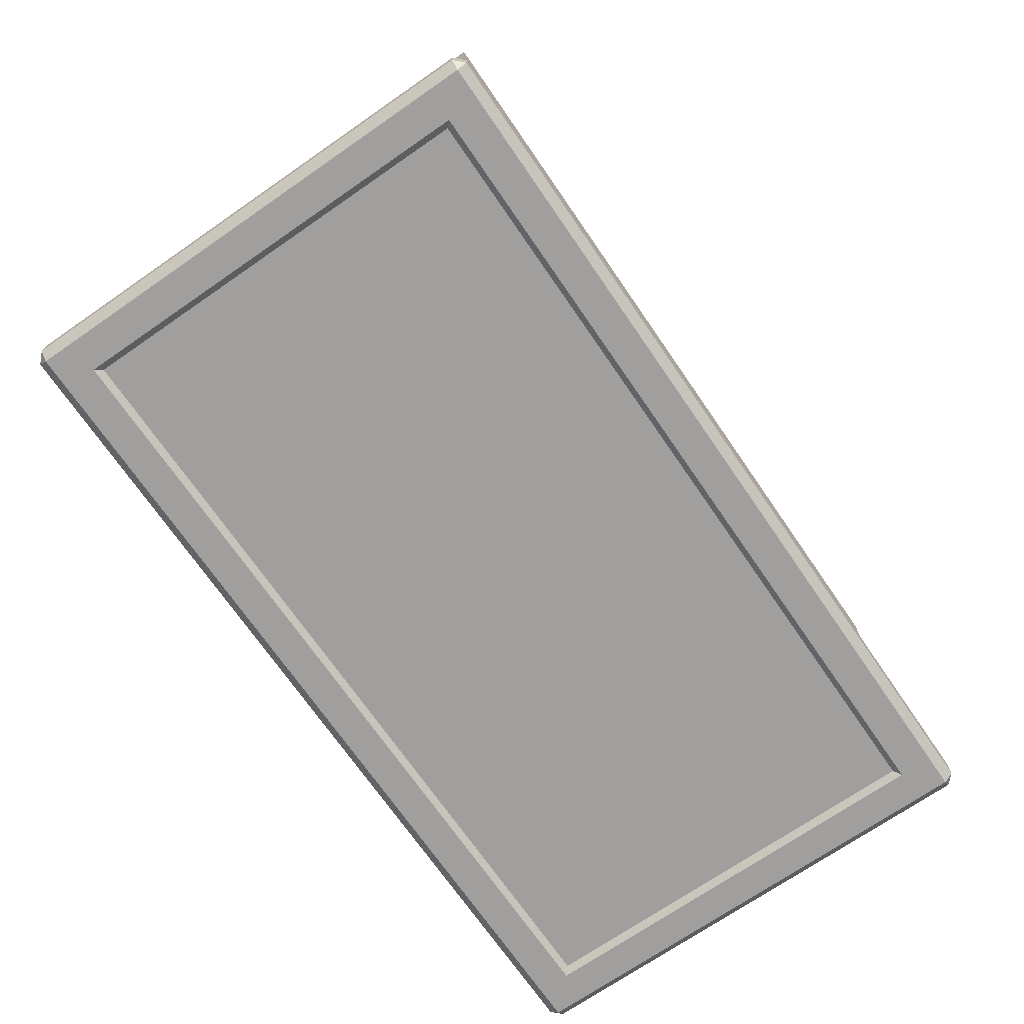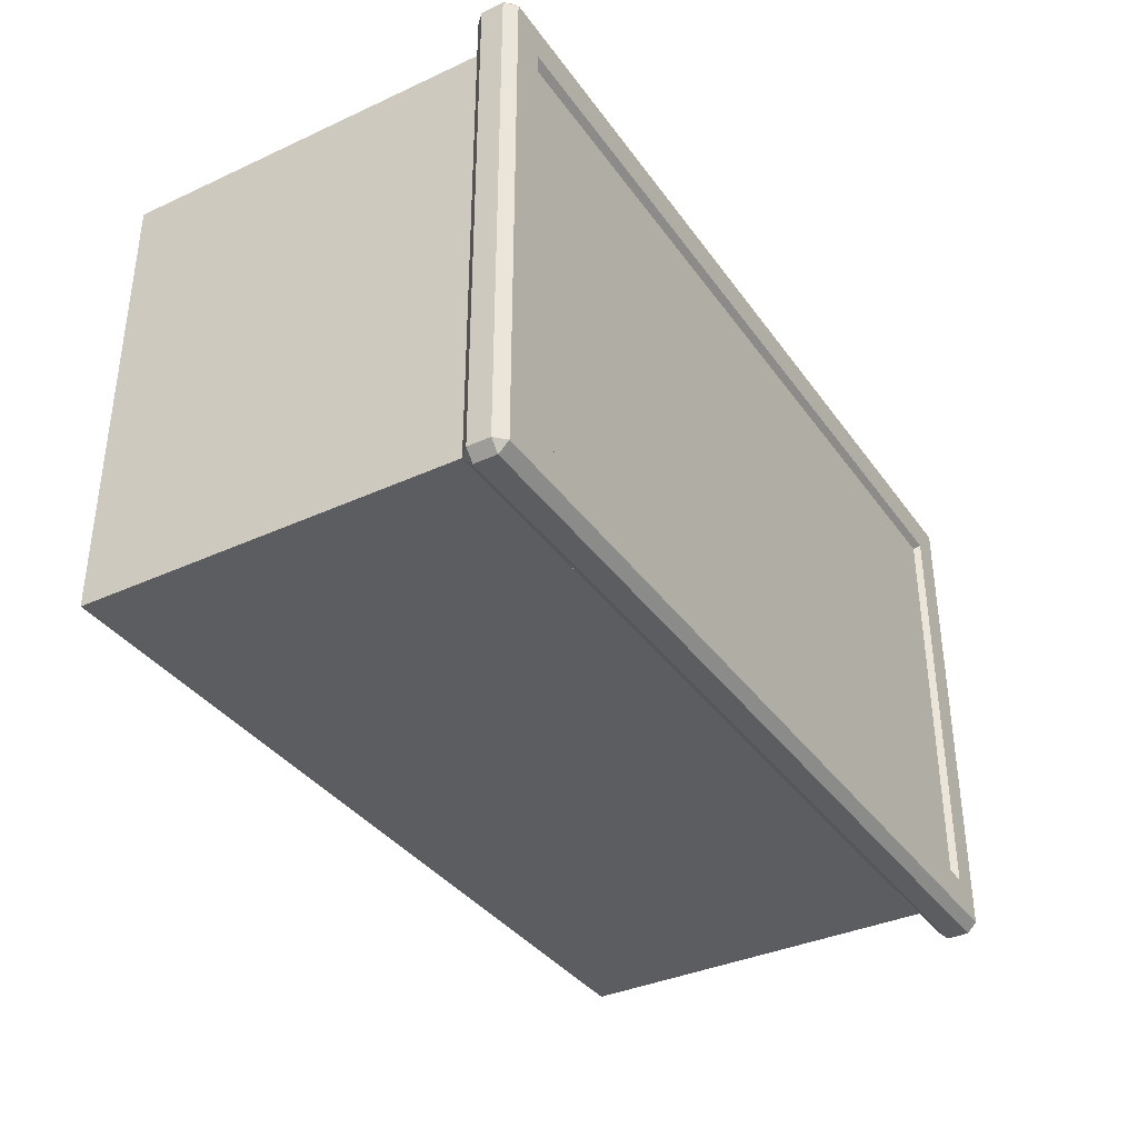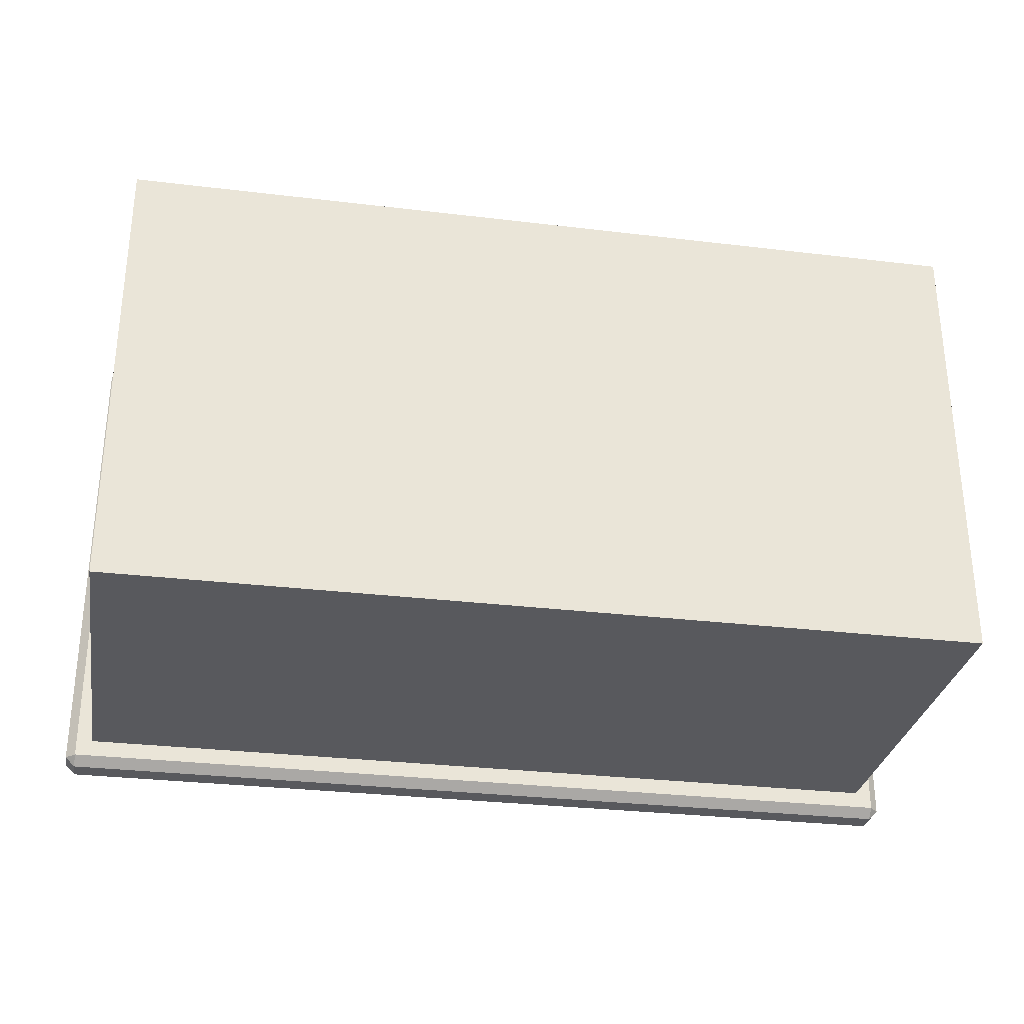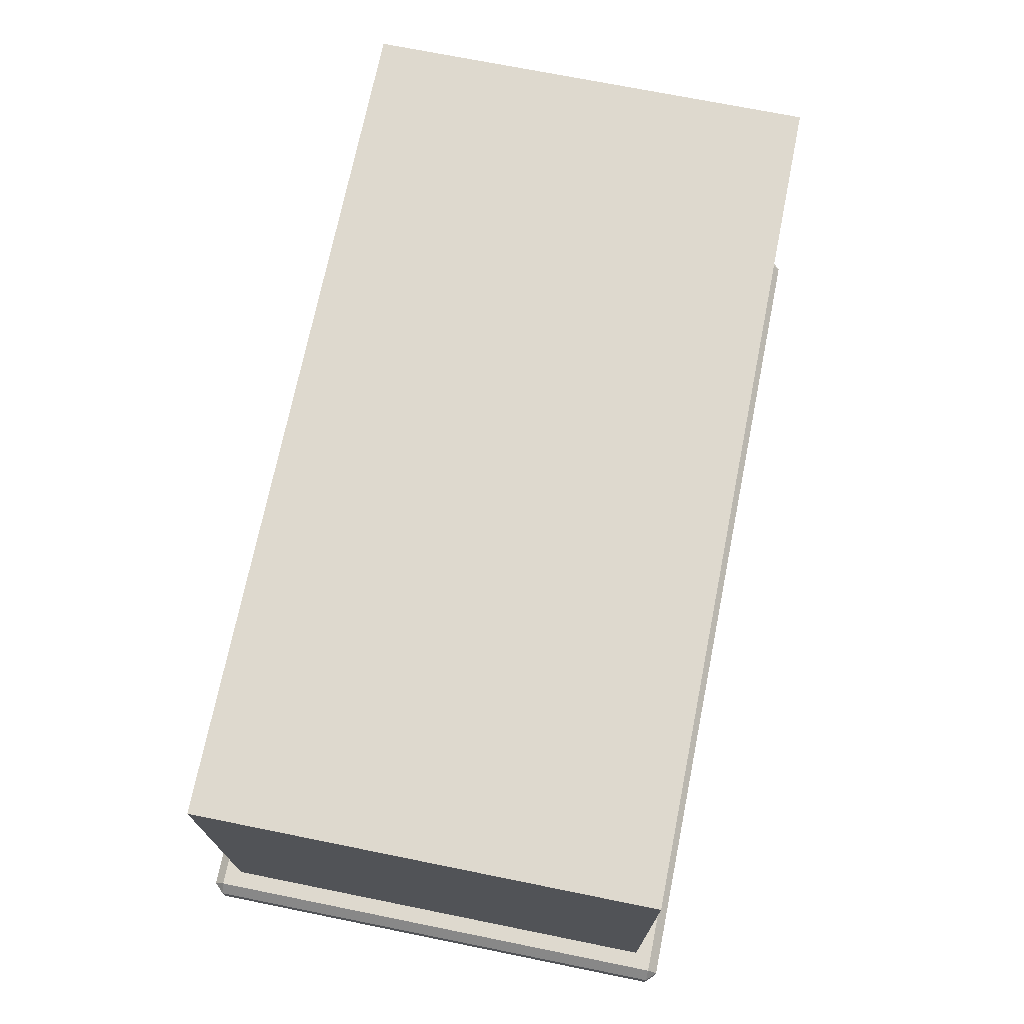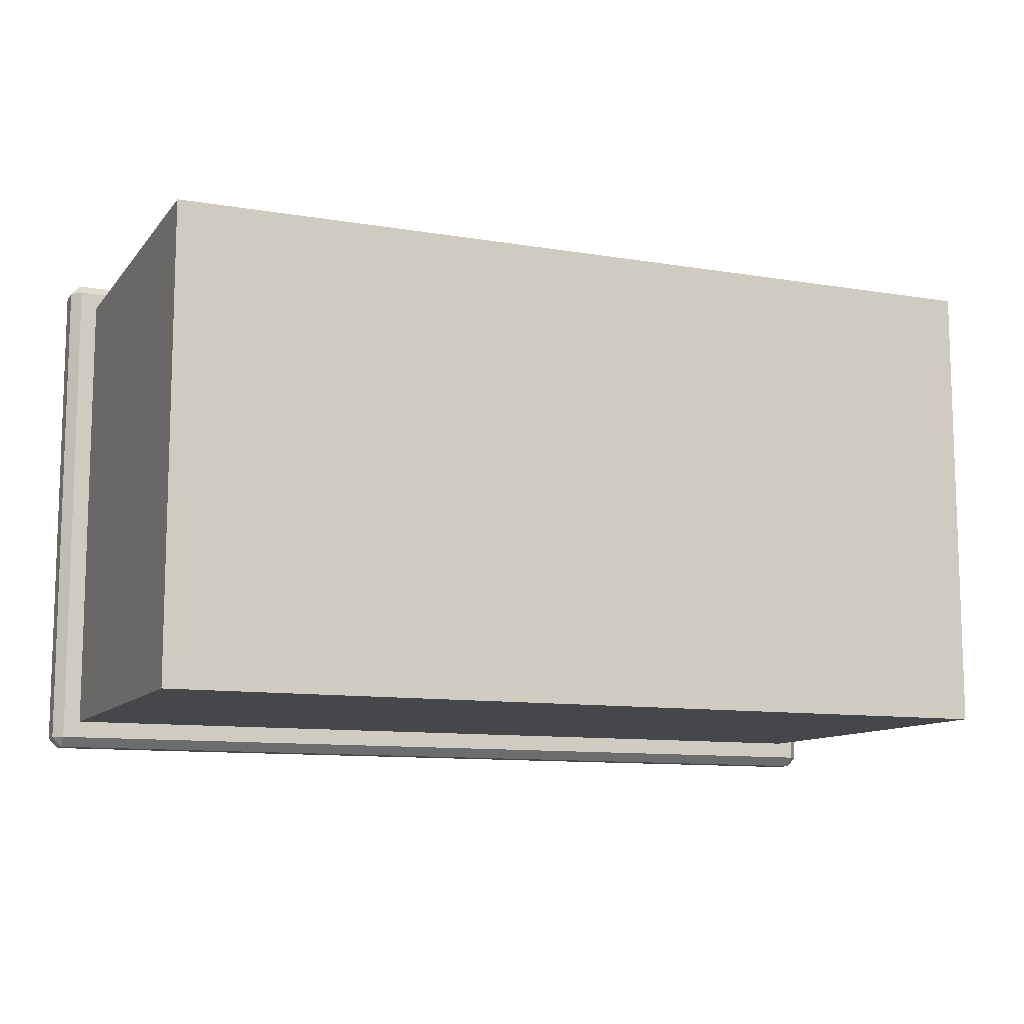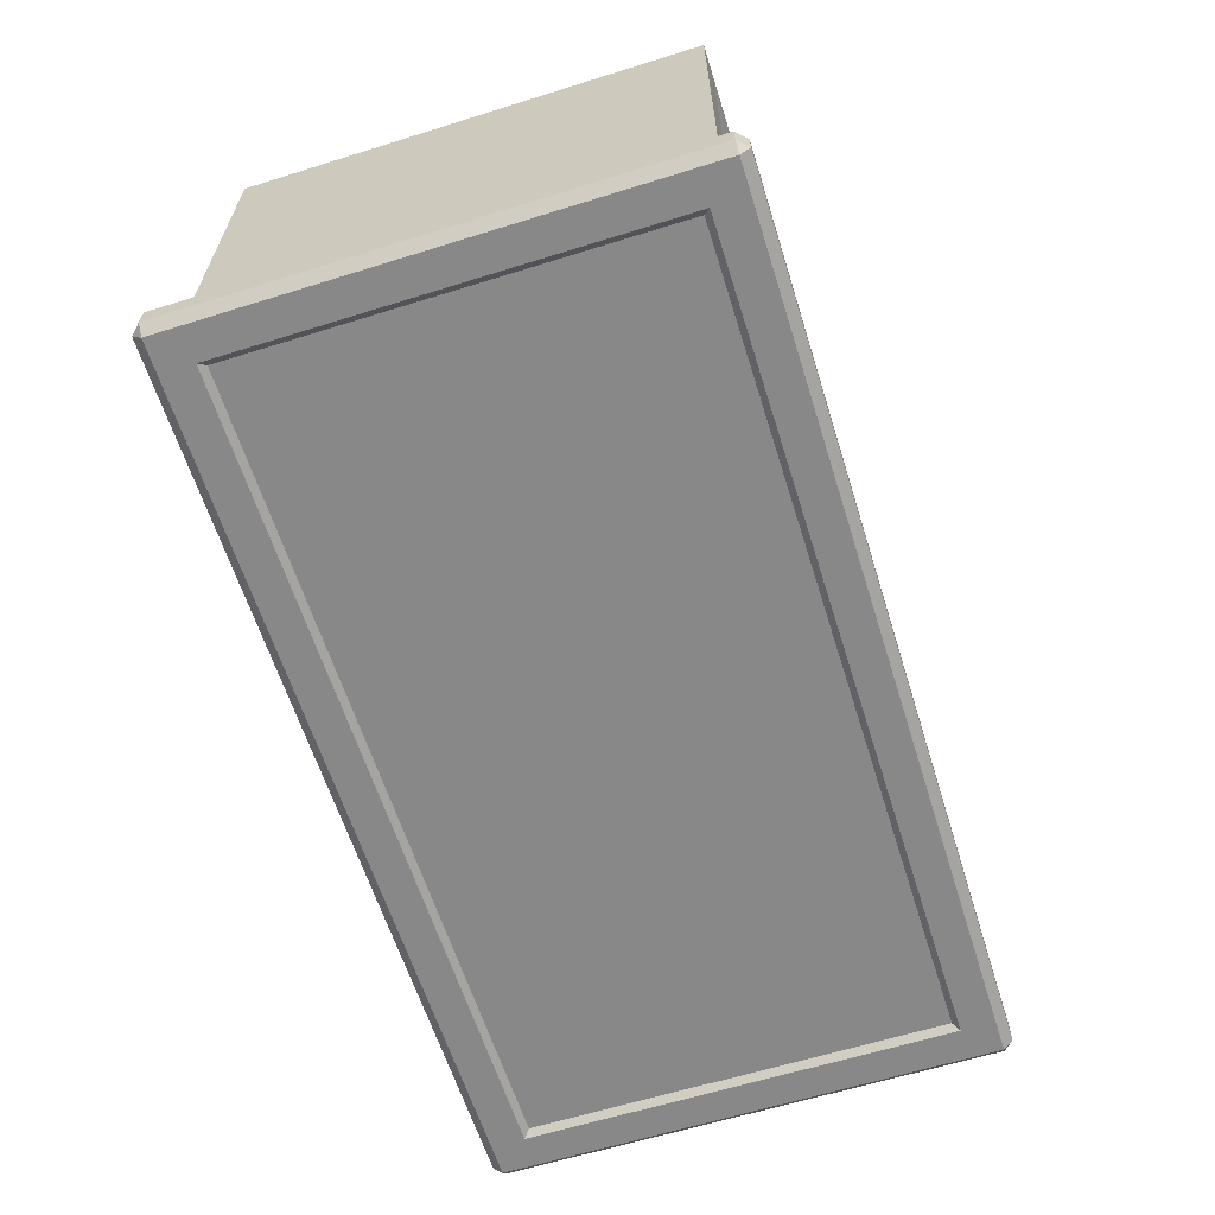
<metadata>
{"format":"obj","ext":"obj","renderer":"f3d","projection":"perspective","resolution":1024,"background":"white","views":[{"elev":-71.5,"azim":124.6,"up":"+Y"},{"elev":-36.5,"azim":-59.1,"up":"+Z"},{"elev":-30.2,"azim":170.1,"up":"+Z"},{"elev":71.5,"azim":101.4,"up":"+Y"},{"elev":-10.7,"azim":157.4,"up":"+Z"},{"elev":-62.7,"azim":-72.5,"up":"+Y"}]}
</metadata>
<code>
o DrwermeshSideTableDrawer_310_2_2_GeomSubset_0
v -0.2588 -0.1679 -0.05751
v -0.2588 -0.1804 -0.05751
v -0.2588 -0.1804 -0.3367
v -0.2588 -0.1679 -0.3367
v 0.2583 -0.1679 -0.3367
v 0.2583 -0.1804 -0.3367
v 0.2583 -0.1804 -0.05751
v 0.2583 -0.1679 -0.05751
v 0.2304 -0.1825 -0.3143
v -0.2309 -0.1825 -0.3143
v -0.2309 -0.1825 -0.07985
v 0.2304 -0.1825 -0.07985
v 0.2527 -0.1679 -0.05194
v 0.2527 -0.1804 -0.05194
v -0.2533 -0.1804 -0.05194
v -0.2533 -0.1679 -0.05194
v 0.2264 0.04175 -0.067
v 0.2264 0.04175 -0.3106
v -0.2269 0.04175 -0.3106
v -0.2269 0.04175 -0.067
v -0.2533 -0.1679 -0.3422
v -0.2533 -0.1804 -0.3422
v 0.2527 -0.1804 -0.3422
v 0.2527 -0.1679 -0.3422
v -0.2533 -0.1623 -0.05751
v 0.2527 -0.1623 -0.05751
v -0.2533 -0.1623 -0.3367
v 0.2527 -0.1623 -0.3367
v 0.2527 -0.186 -0.05751
v -0.2533 -0.186 -0.05751
v -0.2533 -0.186 -0.3367
v 0.2527 -0.186 -0.3367
v 0.2432 -0.1623 -0.067
v -0.2438 -0.1623 -0.067
v 0.2432 -0.1623 -0.3272
v -0.2438 -0.1623 -0.3272
v 0.2432 0.05859 -0.3272
v 0.2432 0.05859 -0.067
v -0.2438 0.05859 -0.067
v -0.2438 0.05859 -0.3272
v -0.2269 -0.1455 -0.3106
v -0.2269 -0.1455 -0.067
v 0.2264 -0.1455 -0.067
v 0.2264 -0.1455 -0.3106
v -0.2379 -0.186 -0.0729
v 0.2373 -0.186 -0.0729
v -0.2379 -0.186 -0.3213
v 0.2373 -0.186 -0.3213
v -0.2344 -0.186 -0.07638
v 0.2338 -0.186 -0.07638
v -0.2344 -0.186 -0.3178
v 0.2338 -0.186 -0.3178
v -0.04195 -0.1849 -0.2737
v -0.04195 -0.1867 -0.2737
v -0.04195 -0.1867 -0.3082
v -0.04195 -0.1849 -0.3082
v -0.04195 -0.1816 -0.2737
v -0.04195 -0.1816 -0.3082
v 0.0414 -0.1867 -0.3082
v 0.0414 -0.1849 -0.3082
v 0.0414 -0.1816 -0.3082
v 0.0414 -0.1867 -0.2737
v 0.0414 -0.1849 -0.2737
v 0.0414 -0.1816 -0.2737
v 0.03995 -0.1881 -0.3071
v -0.0405 -0.1881 -0.3071
v -0.0405 -0.1881 -0.2747
v 0.03995 -0.1881 -0.2747
f 1 3 2
f 1 4 3
f 5 7 6
f 5 8 7
f 9 11 10
f 9 12 11
f 13 15 14
f 13 16 15
f 17 19 18
f 17 20 19
f 21 23 22
f 21 24 23
f 16 25 1
f 13 8 26
f 4 27 21
f 24 28 5
f 14 29 7
f 15 2 30
f 3 22 31
f 23 6 32
f 26 16 13
f 26 25 16
f 25 4 1
f 25 27 4
f 24 27 28
f 24 21 27
f 8 28 26
f 8 5 28
f 14 30 29
f 14 15 30
f 2 31 30
f 2 3 31
f 32 22 23
f 32 31 22
f 29 6 7
f 29 32 6
f 1 15 16
f 1 2 15
f 7 13 14
f 7 8 13
f 21 3 4
f 21 22 3
f 5 23 24
f 5 6 23
f 33 25 26
f 33 34 25
f 35 33 26
f 35 26 28
f 34 27 25
f 34 36 27
f 36 28 27
f 36 35 28
f 37 39 38
f 37 40 39
f 36 39 40
f 36 34 39
f 35 40 37
f 35 36 40
f 33 37 38
f 33 35 37
f 20 41 19
f 20 42 41
f 43 34 33
f 43 42 34
f 17 43 33
f 17 33 38
f 20 38 39
f 20 17 38
f 42 20 39
f 42 39 34
f 41 18 19
f 41 44 18
f 42 44 41
f 42 43 44
f 43 18 44
f 43 17 18
f 45 29 30
f 45 46 29
f 47 45 30
f 47 30 31
f 48 47 31
f 48 31 32
f 46 32 29
f 46 48 32
f 49 46 45
f 49 50 46
f 50 48 46
f 51 45 47
f 51 49 45
f 52 47 48
f 52 51 47
f 50 52 48
f 12 52 50
f 12 9 52
f 9 51 52
f 9 10 51
f 10 49 51
f 10 11 49
f 11 50 49
f 11 12 50

</code>
